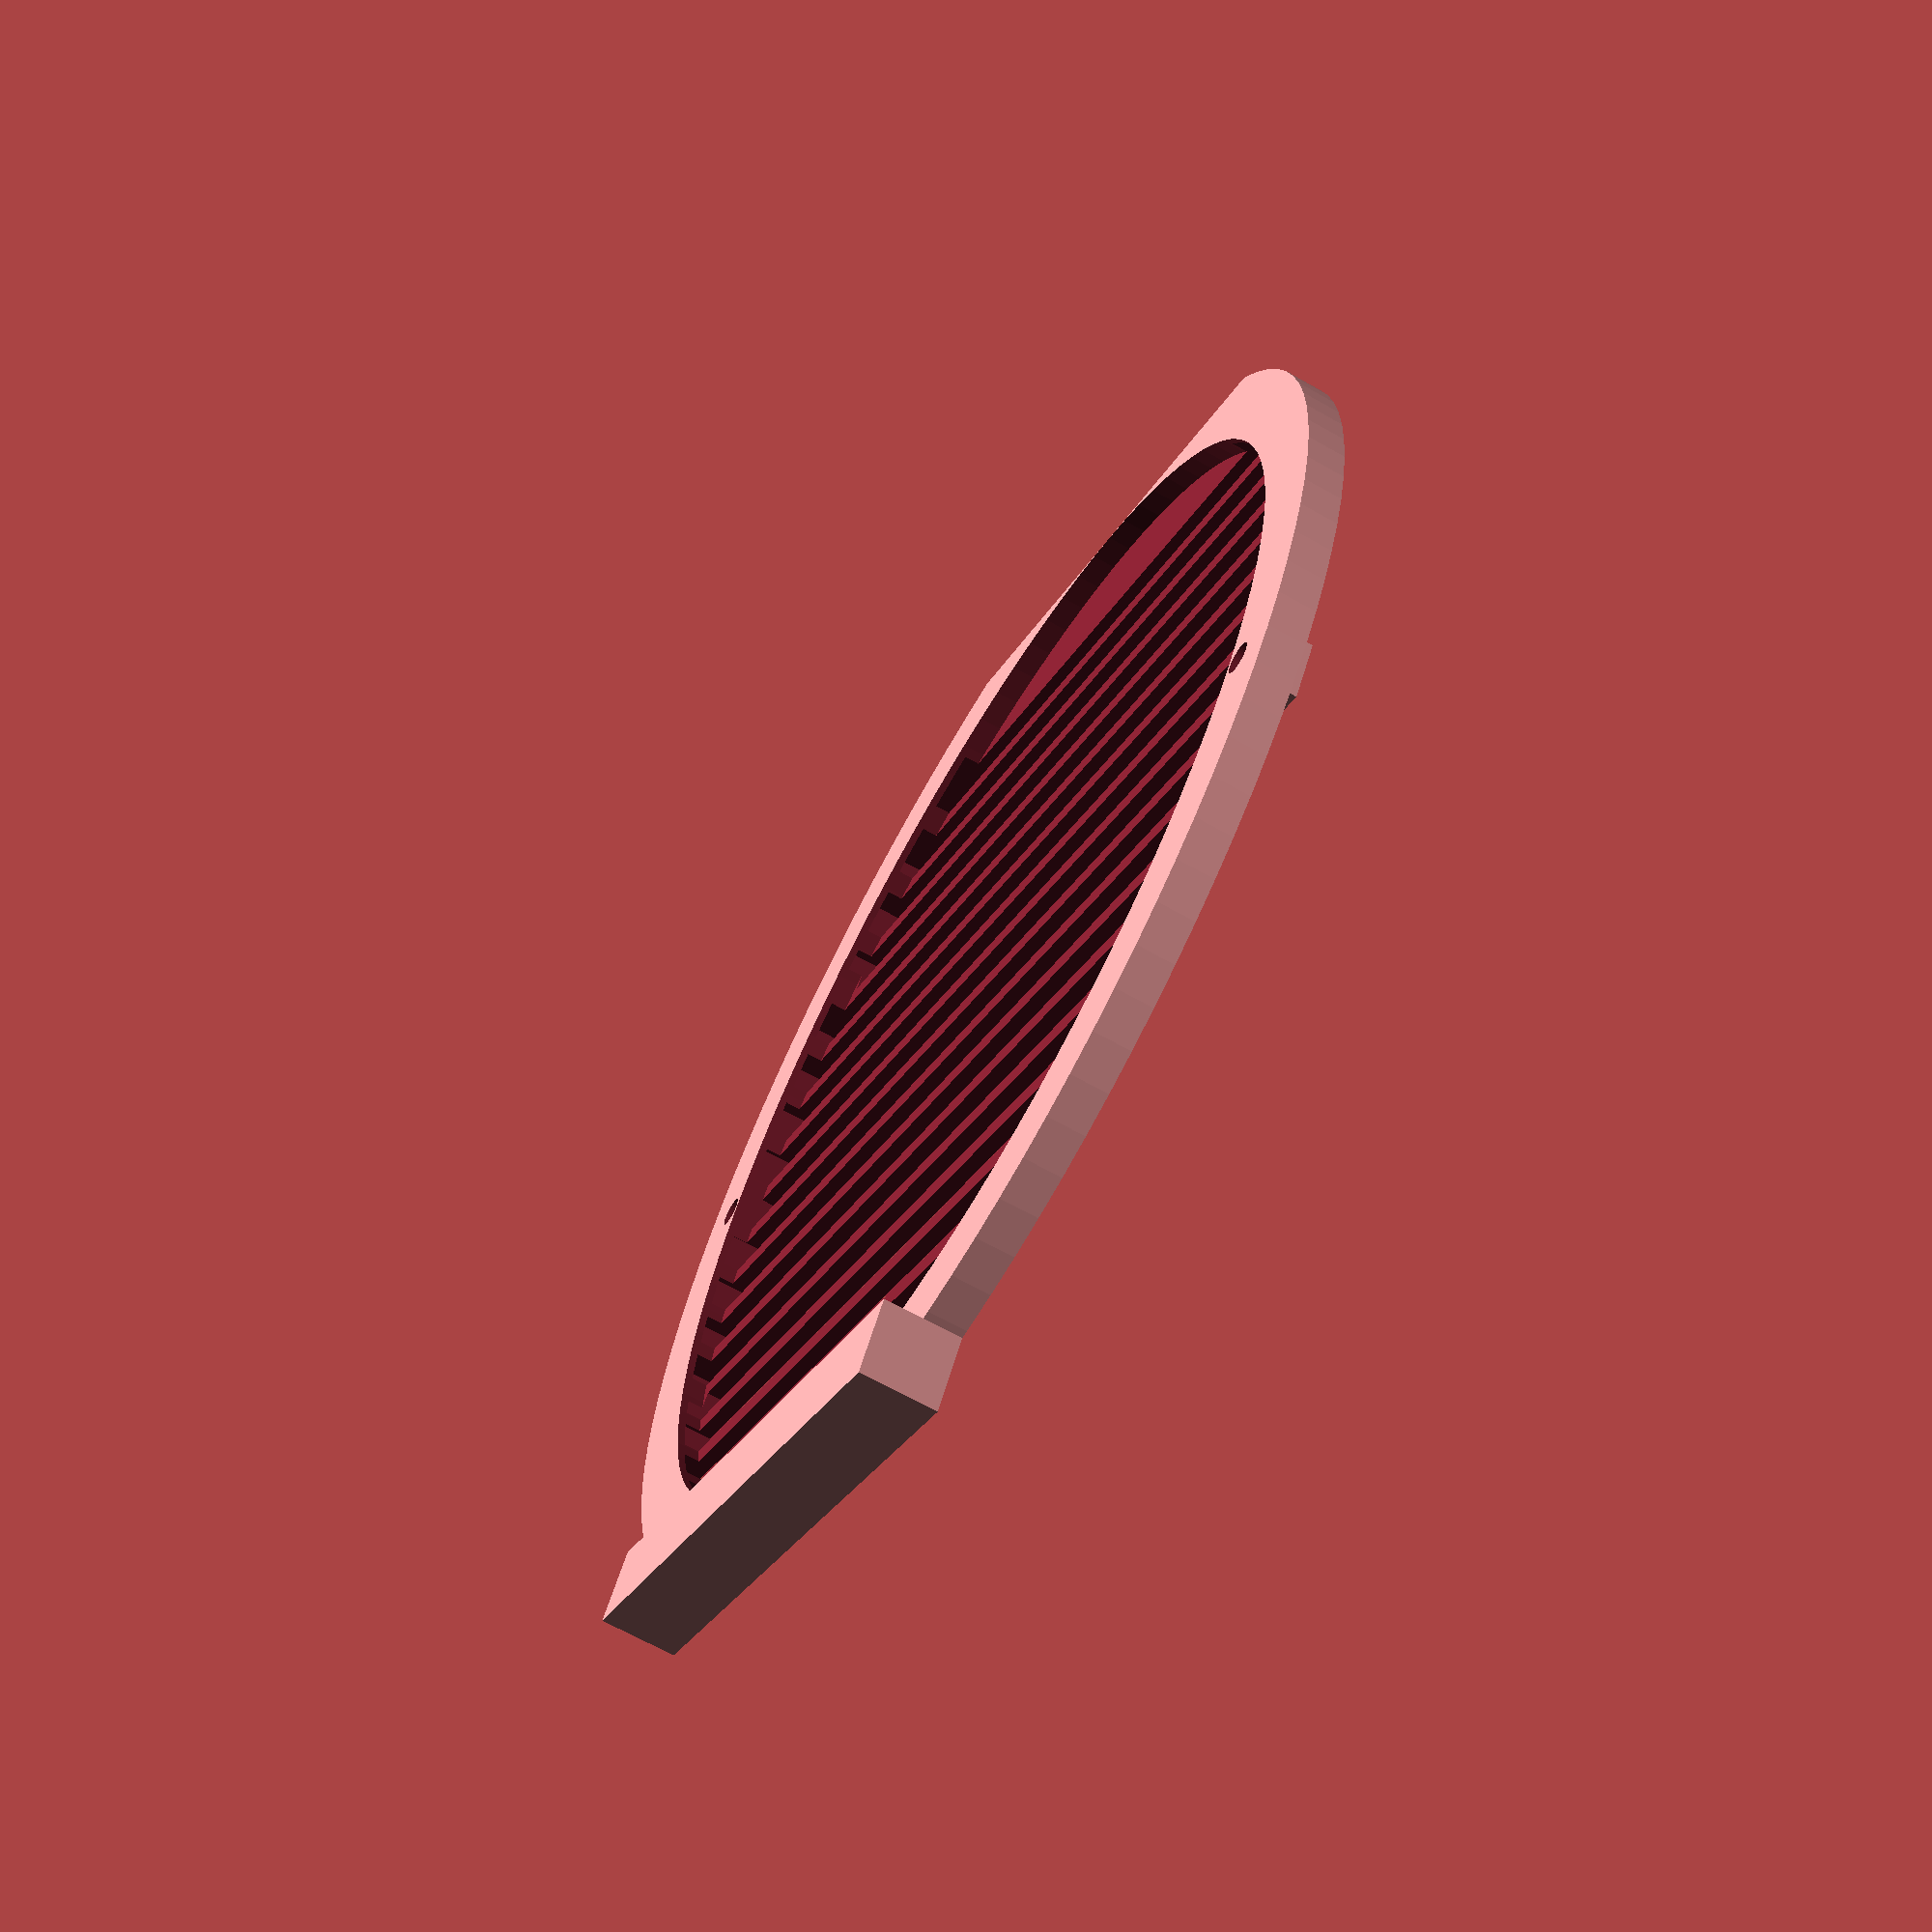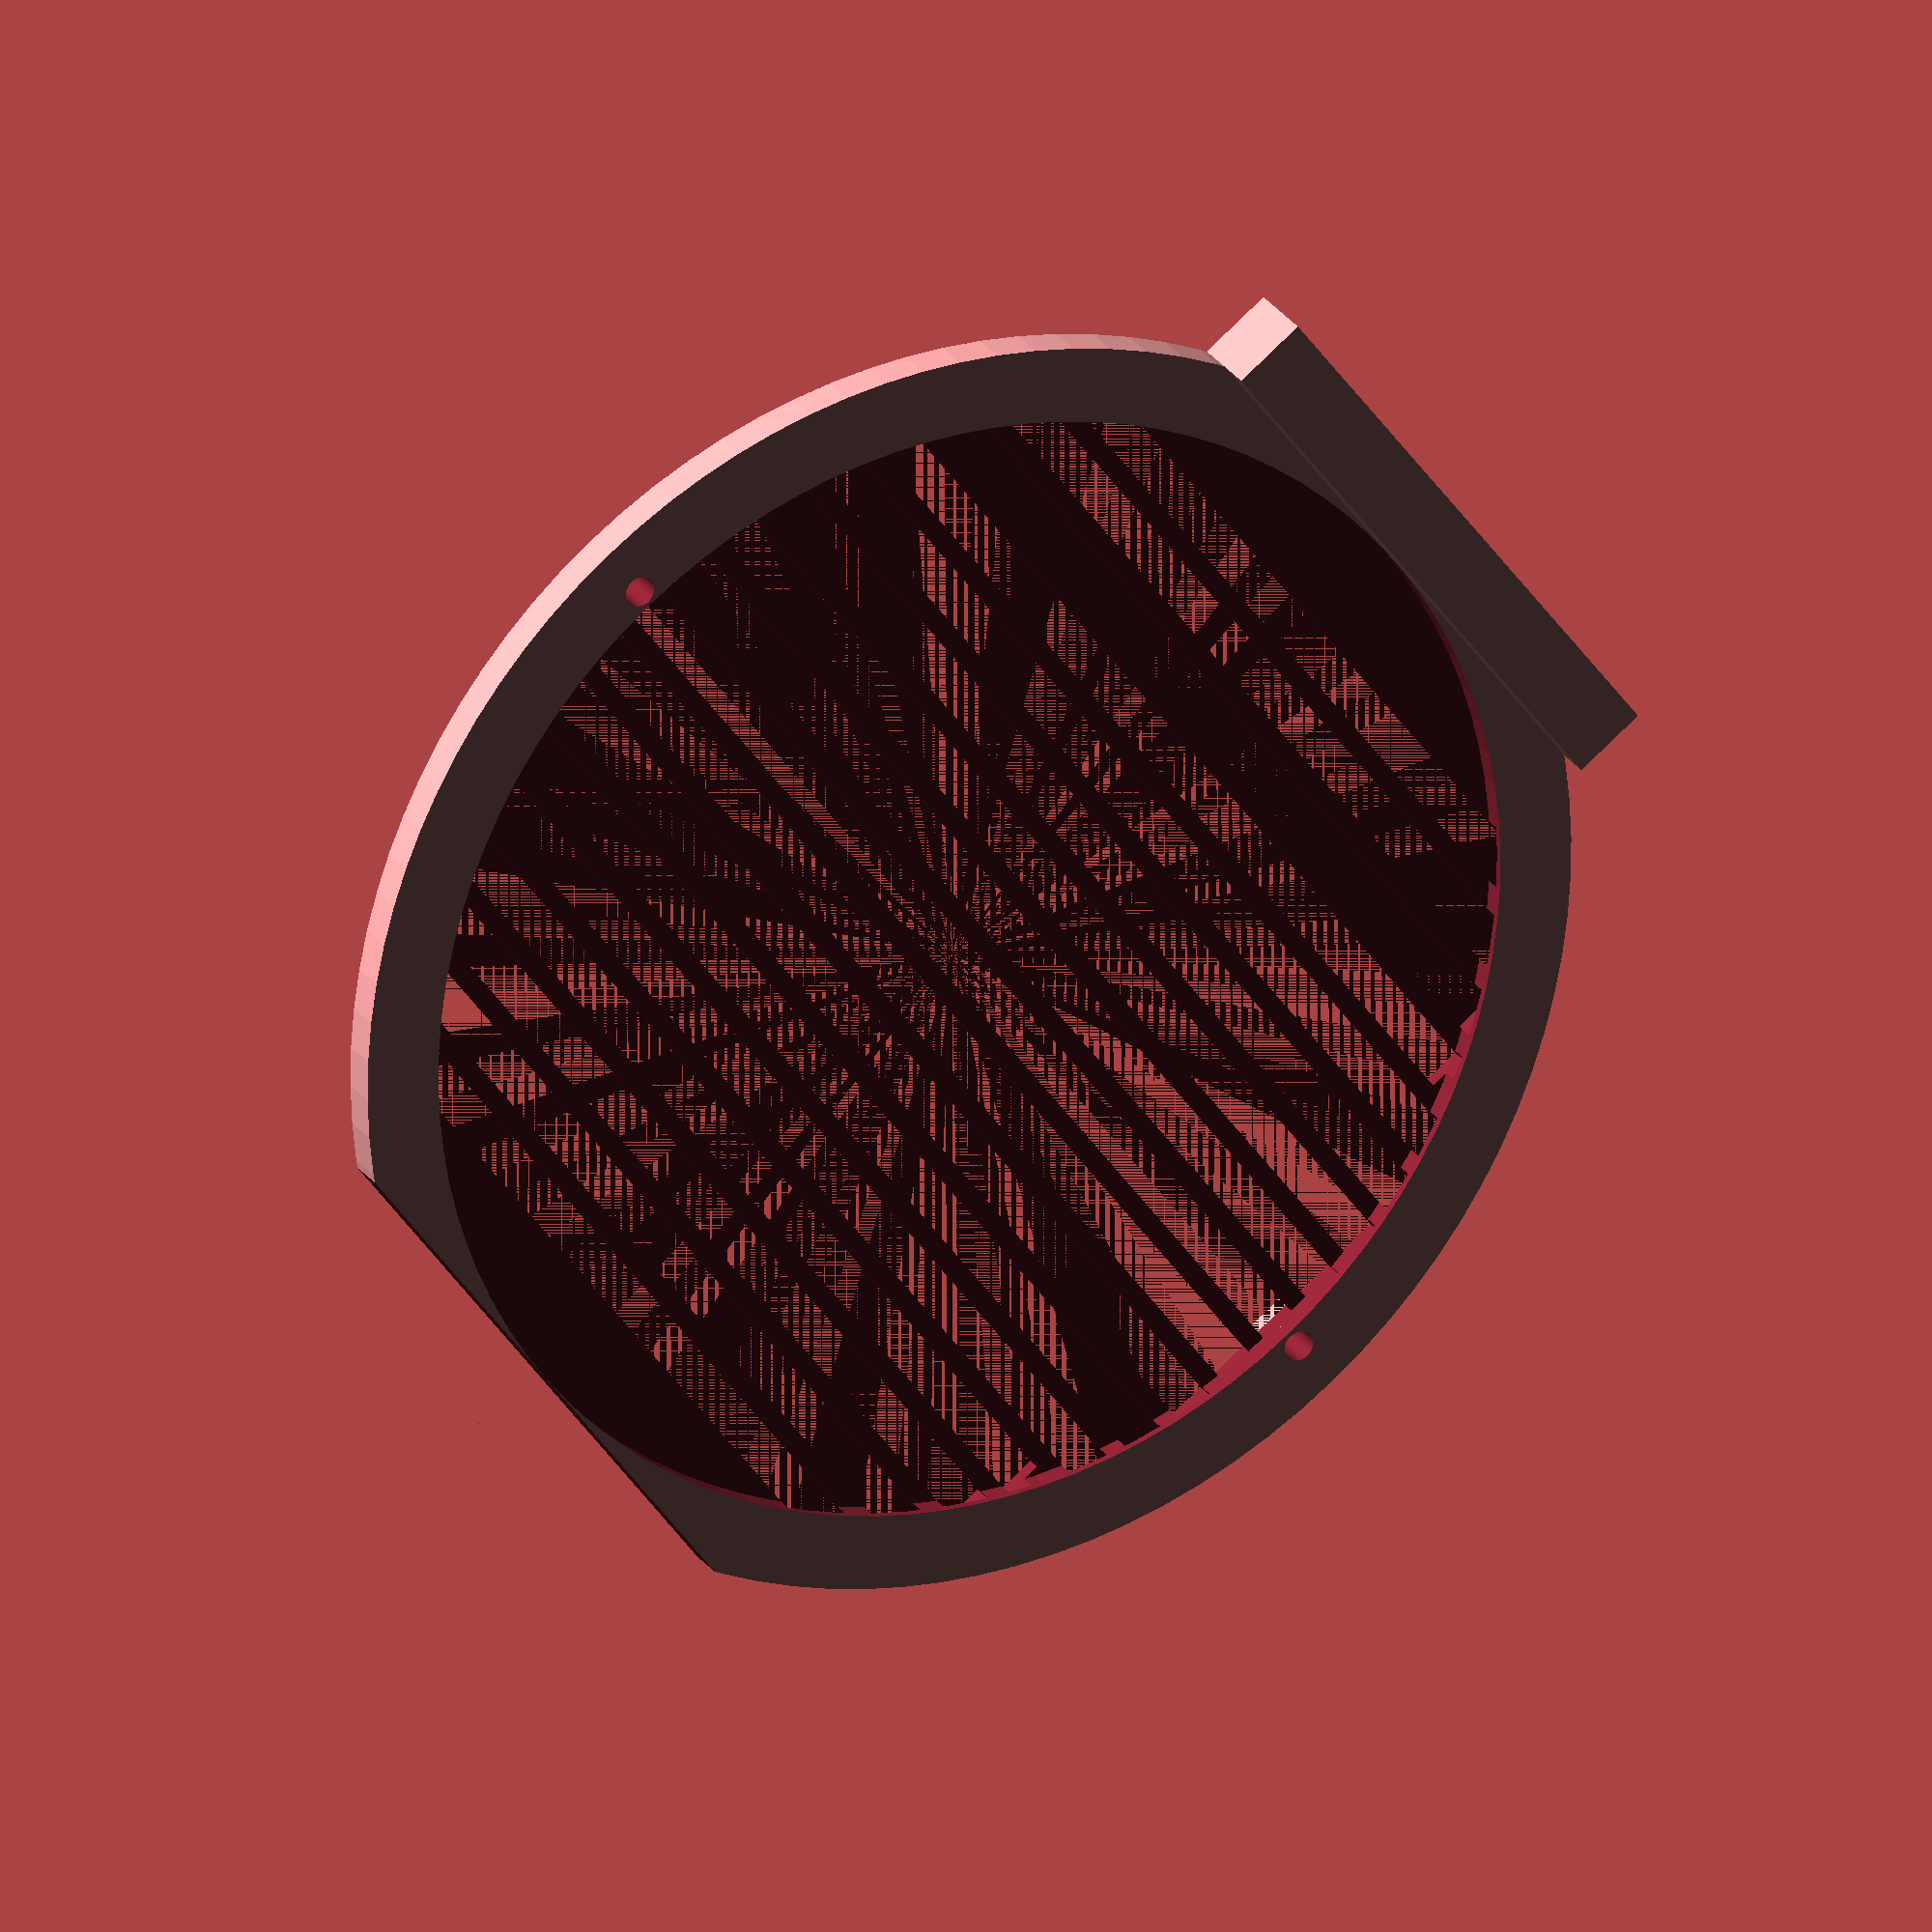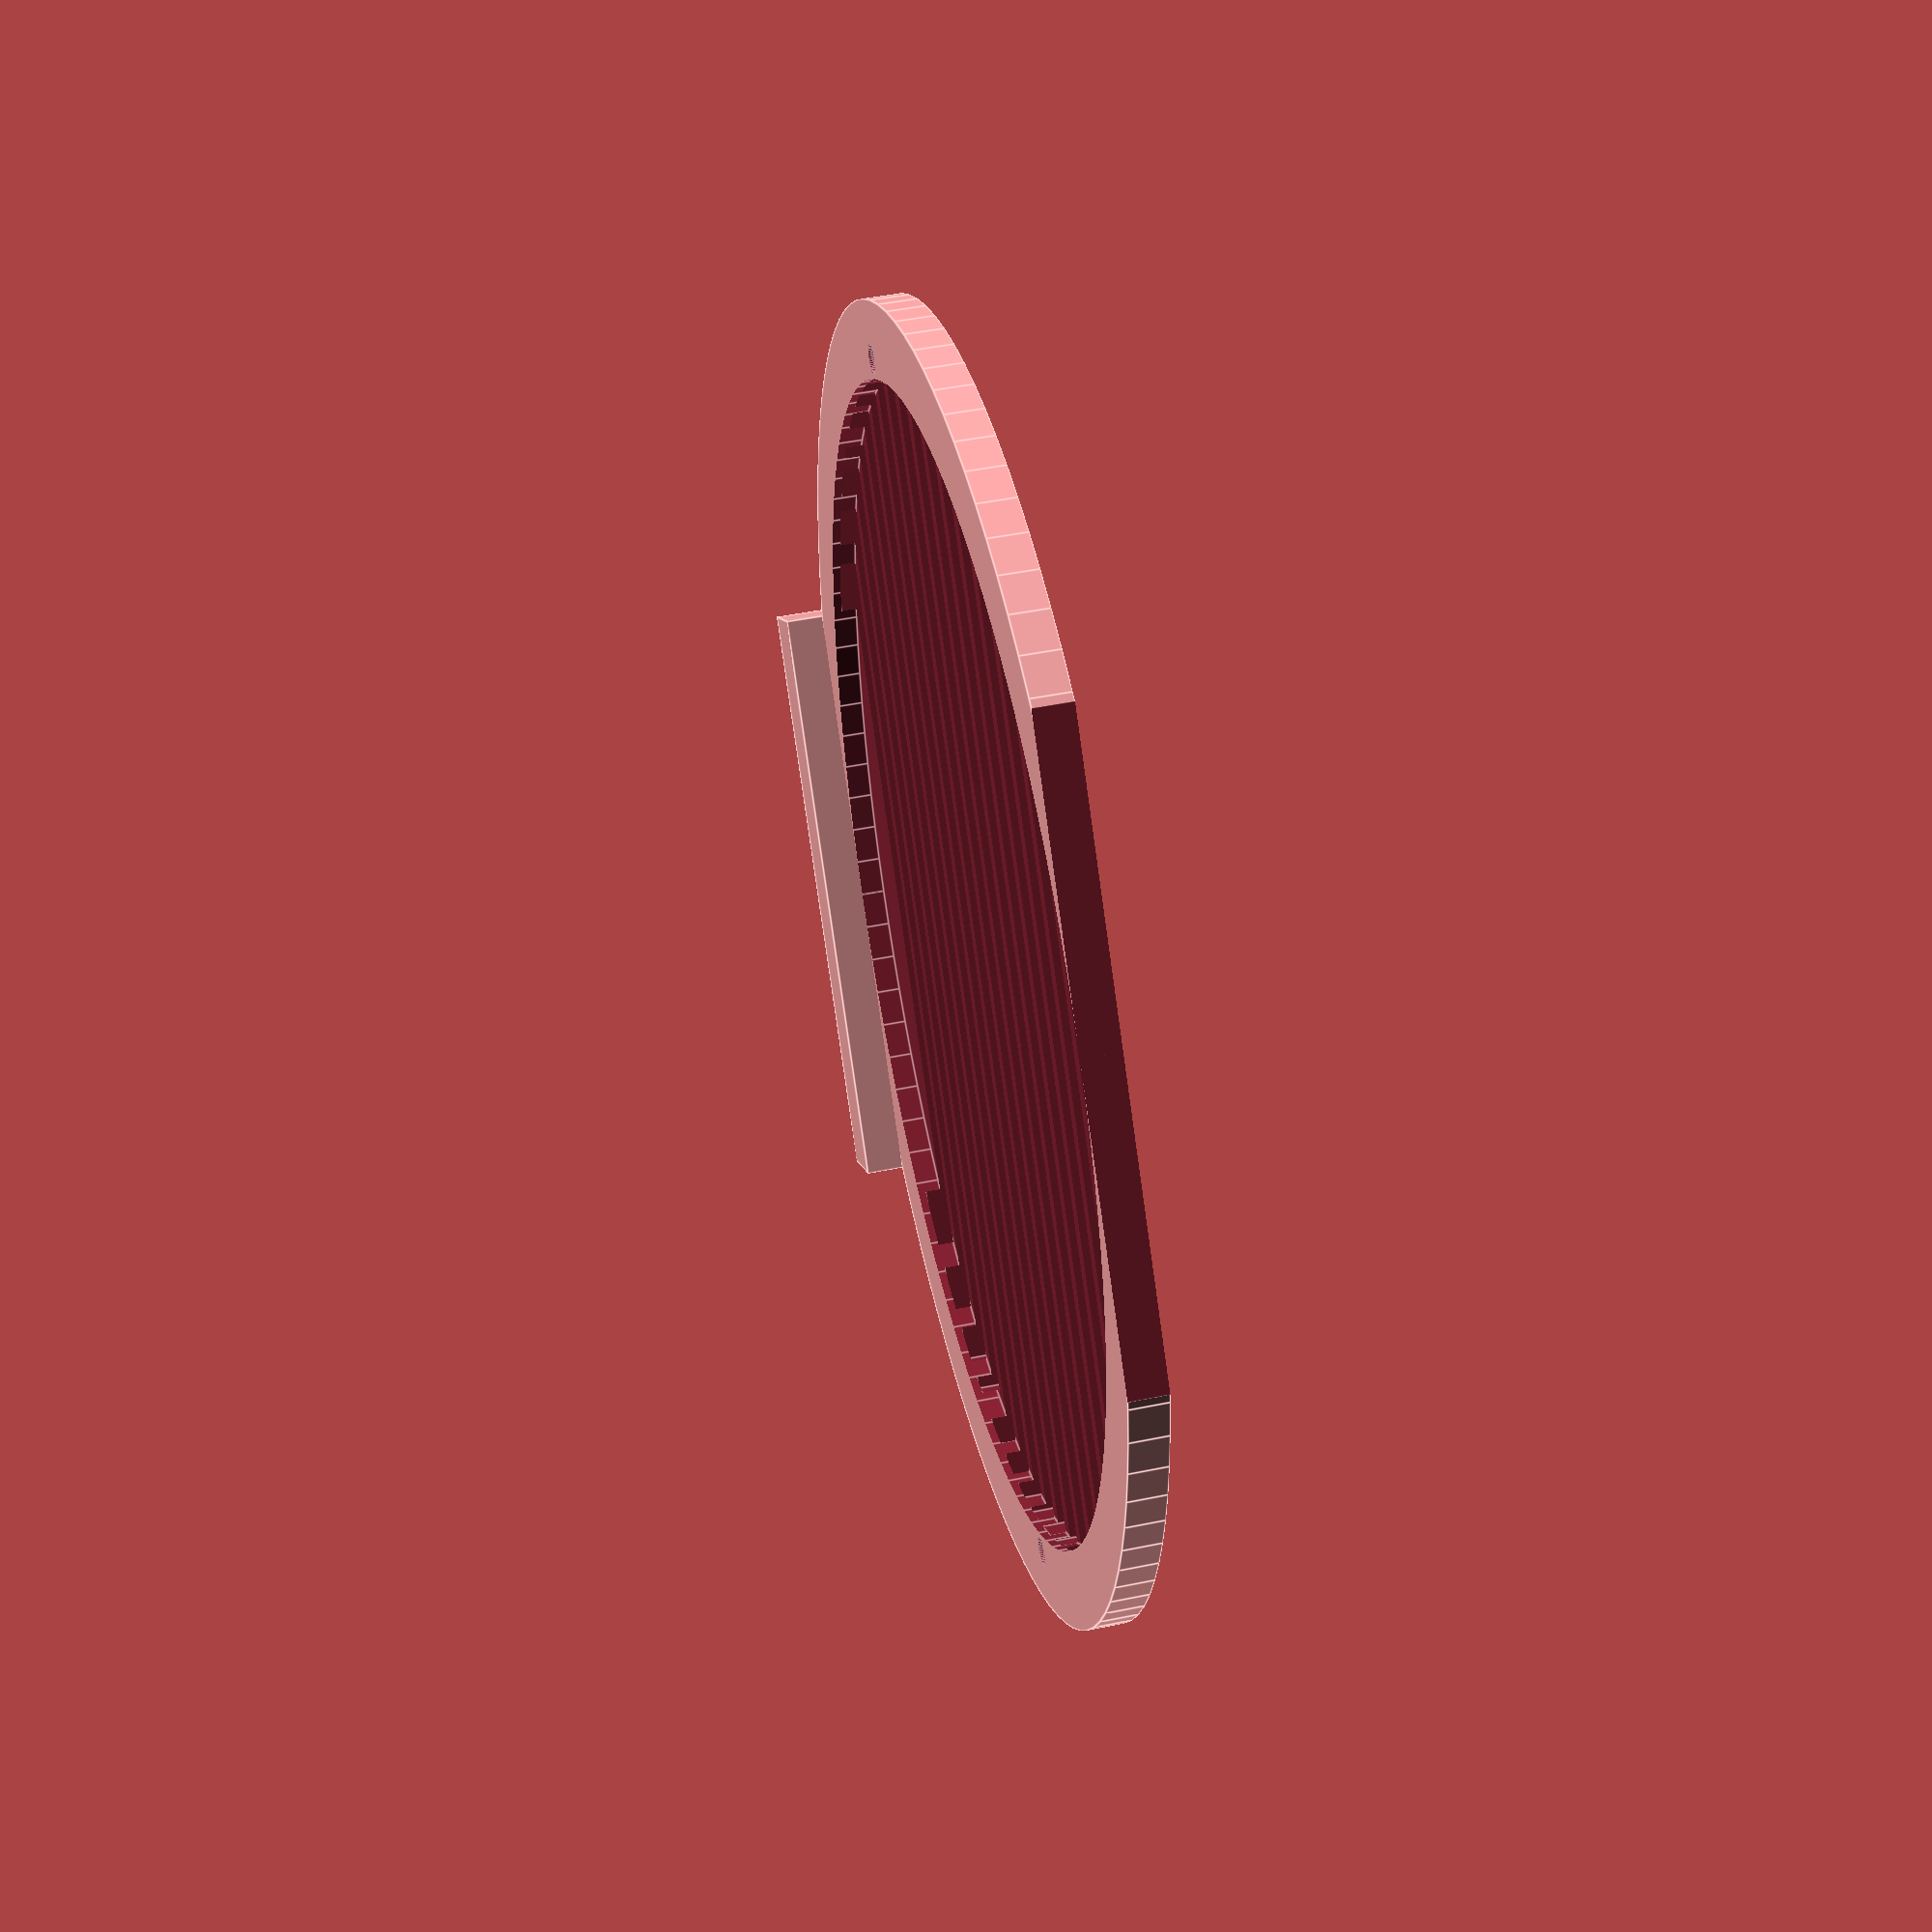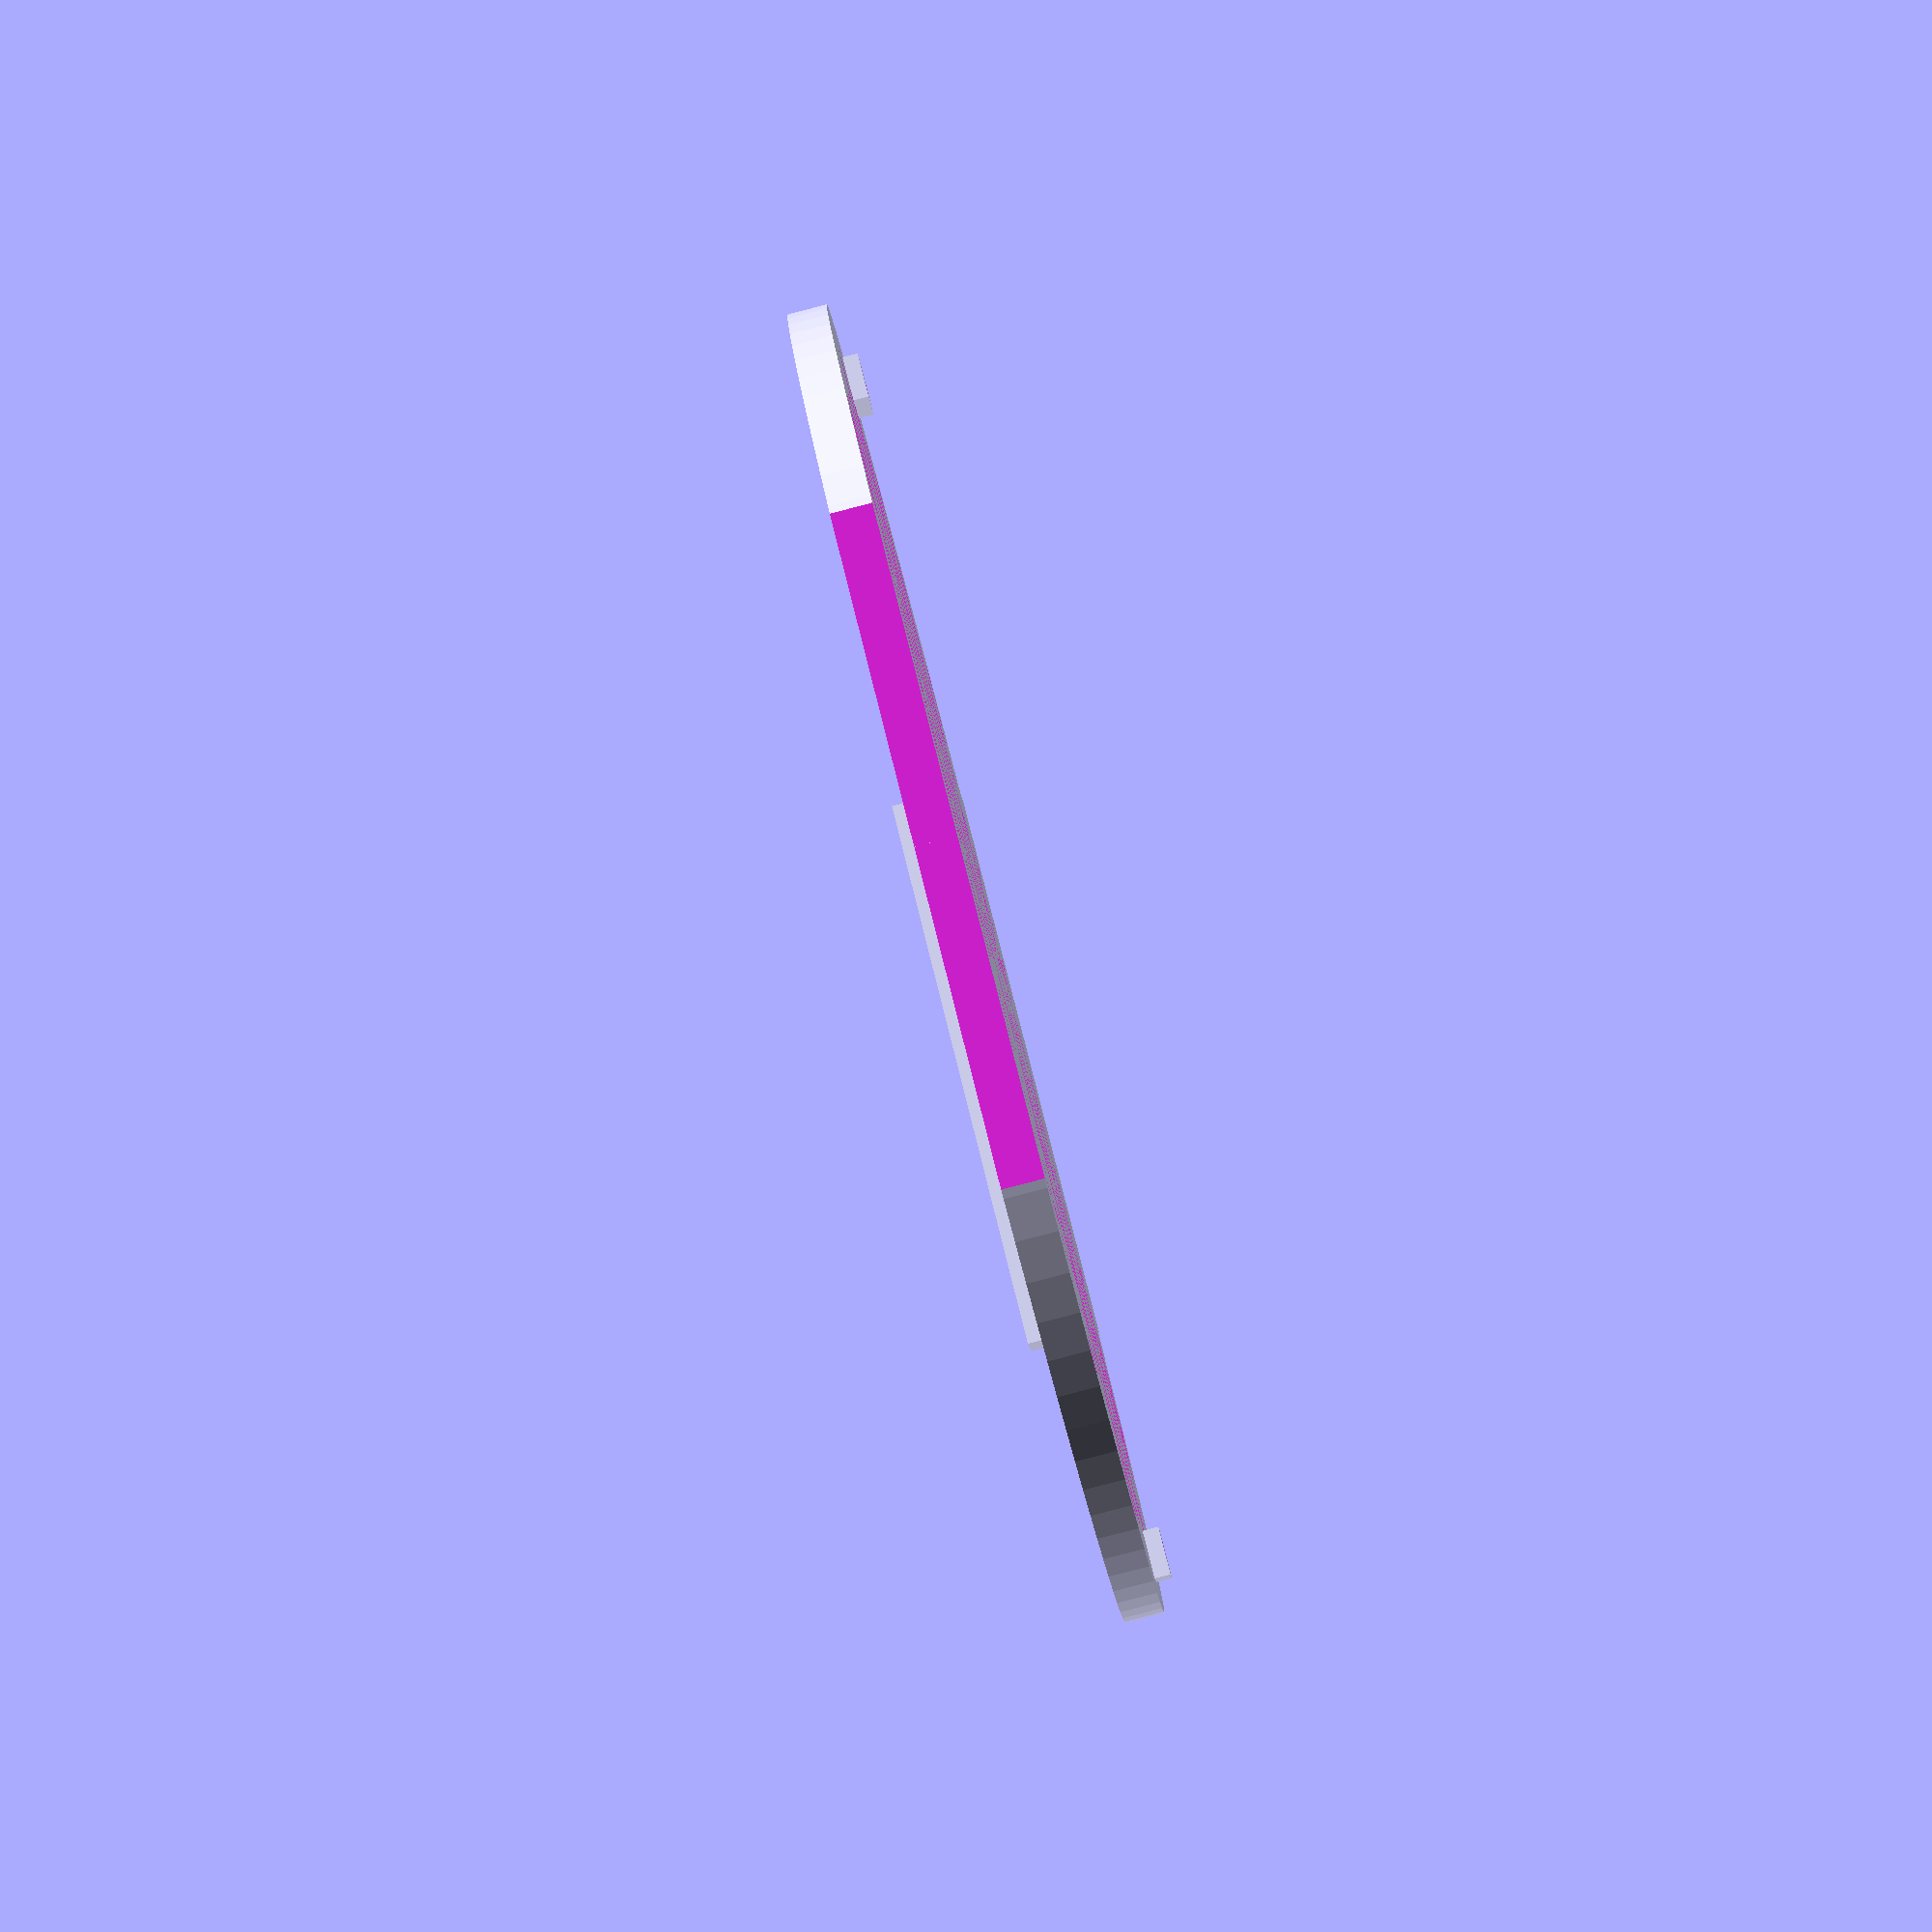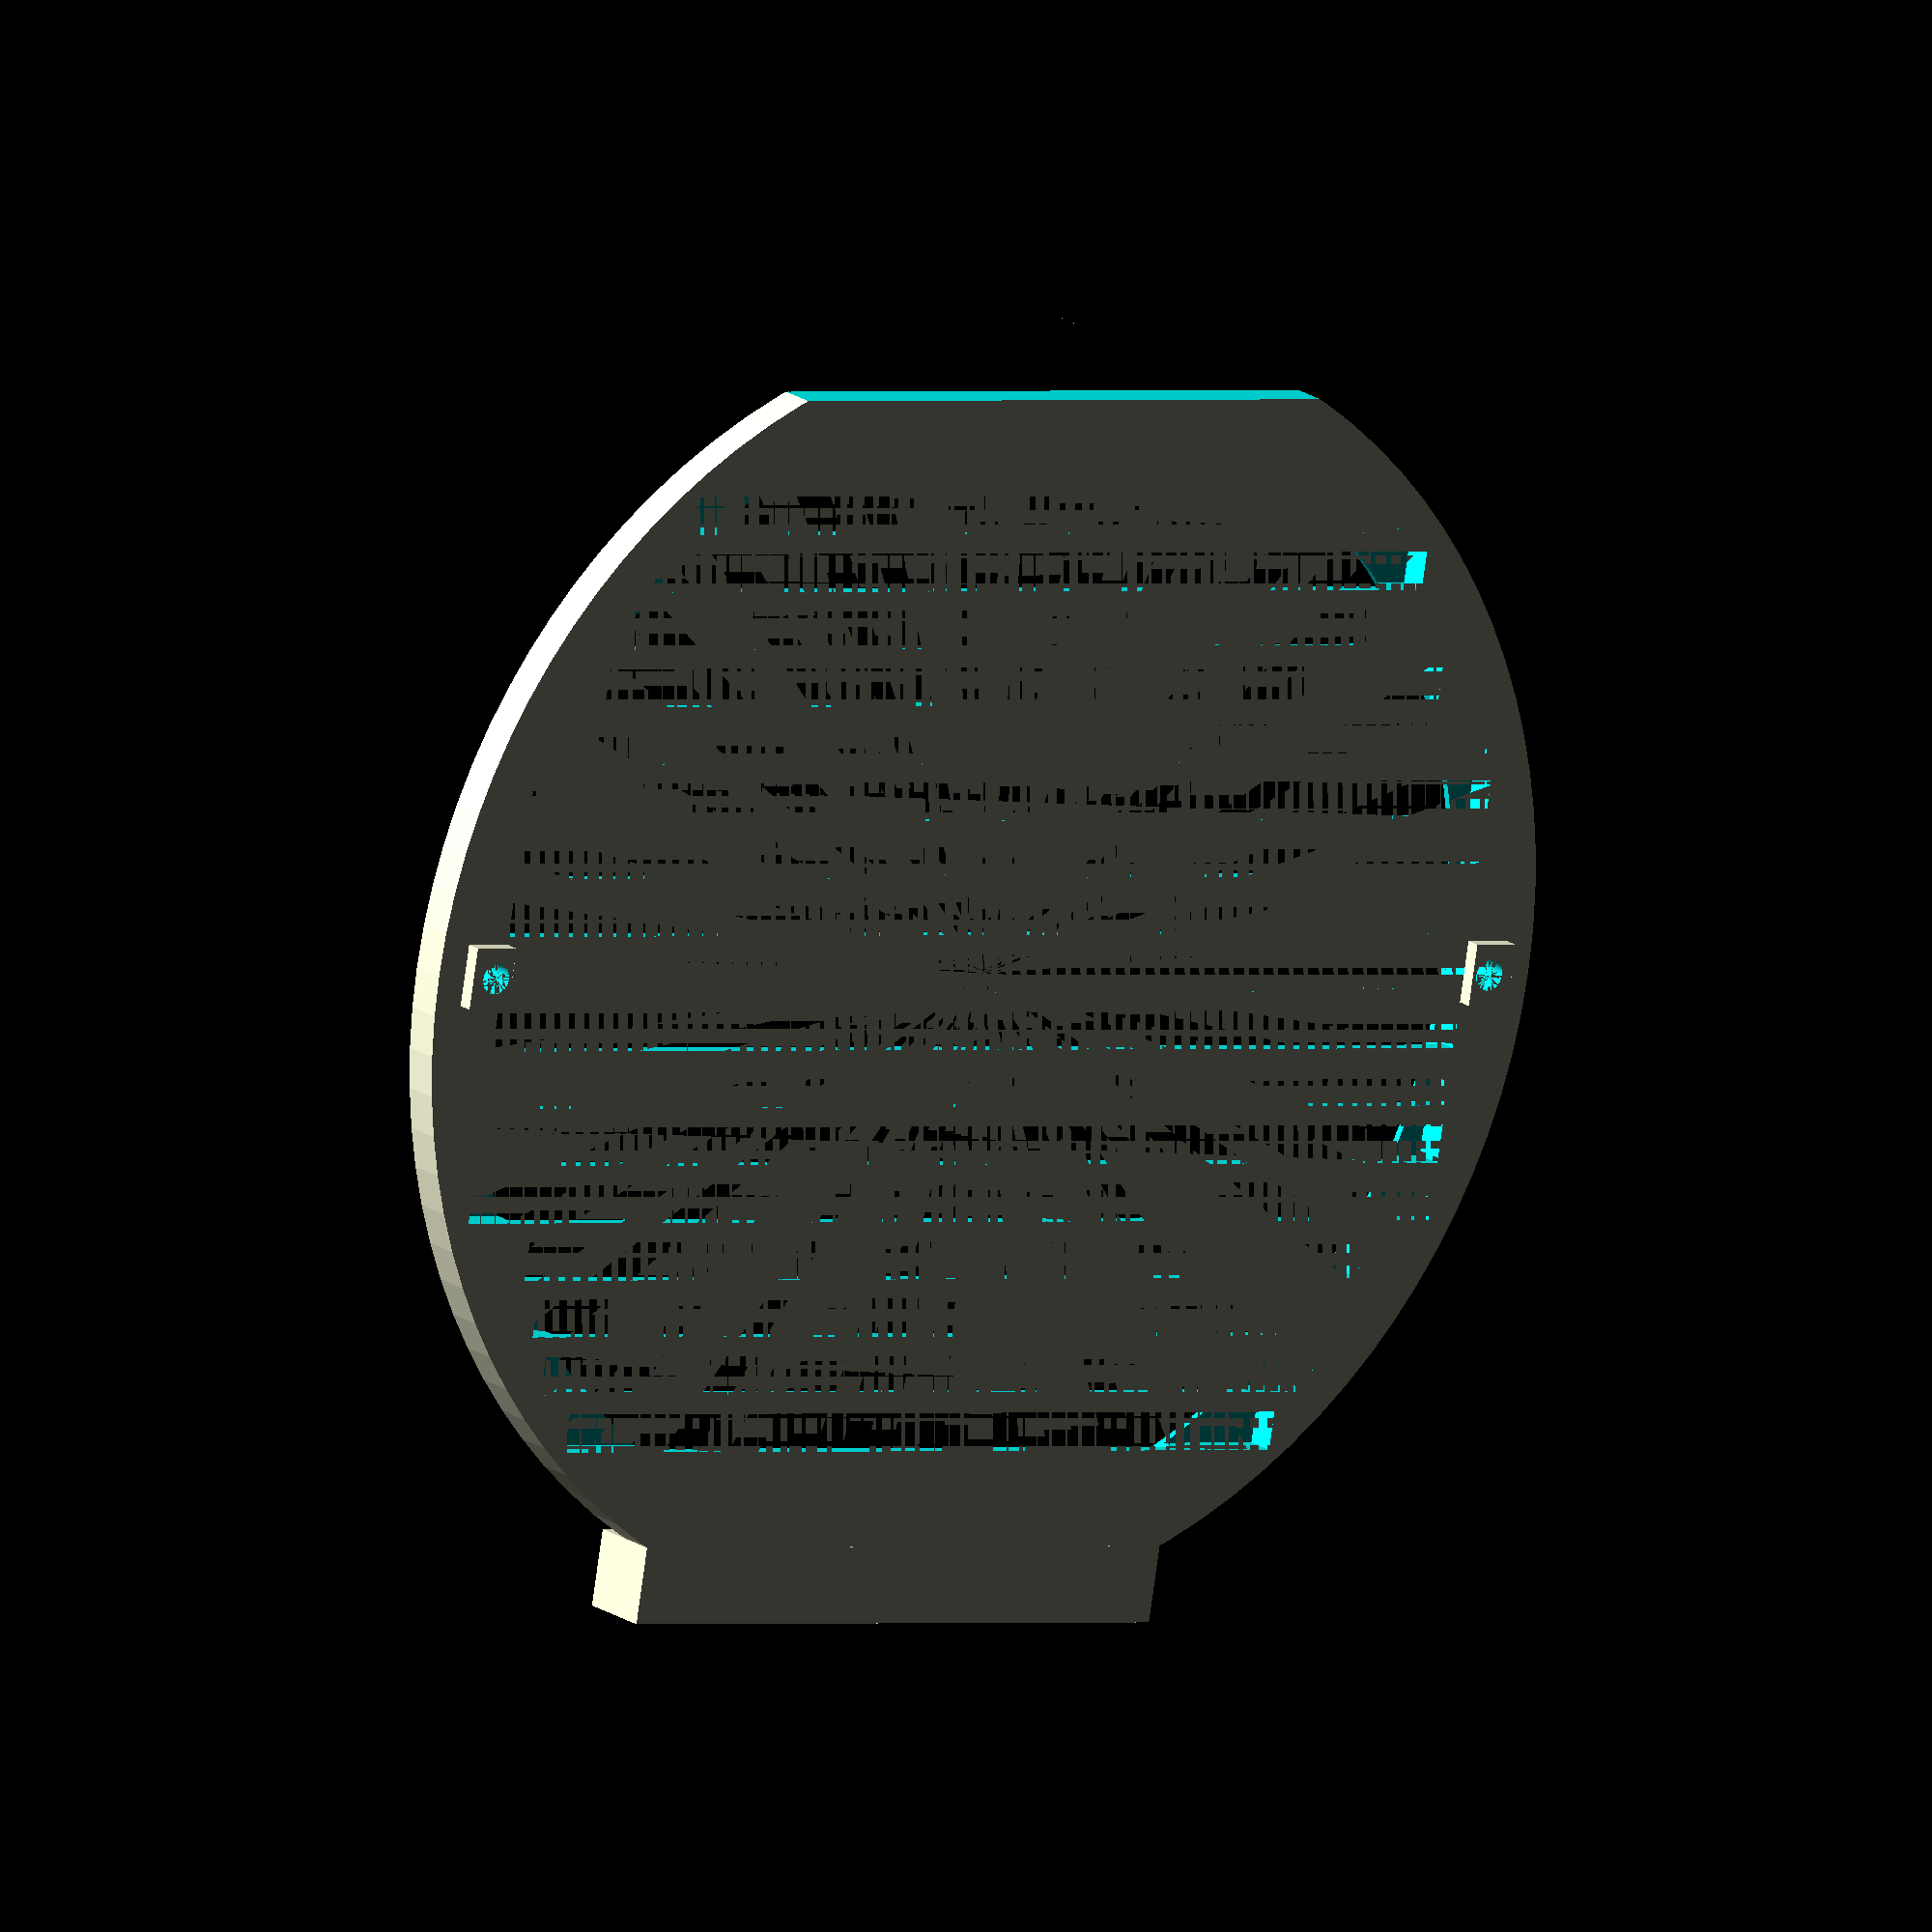
<openscad>
module outerf(){
difference(){ 
cylinder(r=85,$fn=100,h=5);
translate([-40,75,-1])
cube([80,10,8]);
translate([-77.5,0,-2])
cylinder(r=2,$fn=50,h=8);
translate([77.5,0,-2])
cylinder(r=2,$fn=50,h=8);
translate([0,0,1.9])
cylinder(r=75,$fn=100,h=4);
translate([-40,75,-1])
cube([80,10,10]);
    }
}
module box(){
outerf();
translate([-40,-85,0])
cube([80,10,10]);
translate([75,-4,-2])
cube([6,8,5]);
translate([-81,-4,-2])
cube([6,8,5]);}

difference(){
box();

translate([-75,-2.5,0])
cube([150,5,4])  ;  
translate([-75,-10,0])
cube([150,5,4])  ;     
translate([-75,5,0])
cube([150,5,4])  ;     
translate([-75,12.5,0])
cube([150,5,4])  ;     
translate([-75,20,0])
cube([150,5,4])  ;     
translate([-75,27.5,0])
cube([150,5,4])  ;

translate([-65,35,0])
cube([130,5,4])  ;
translate([-62.5,42.5,0])
cube([125,5,4])  ;    
translate([-60,50,0])
cube([120,5,4])  ;
translate([-55,57.5,0])
cube([110,5,4])  ; 
 
translate([-75,-17.5,0])
cube([150,5,4])  ;     
translate([-75,-25,0])
cube([150,5,4])  ;     
translate([-75,-32.5,0])
cube([150,5,4])  ;
 translate([-65,-40,0])
cube([130,5,4])  ;
translate([-62.5,-47.5,0])
cube([125,5,4])  ;    
translate([-60,-55,0])
cube([120,5,4])  ;
translate([-55,-62.5,0])
cube([110,5,4])  ; 
 
translate([-77.5,0,-2])
cylinder(r=2,$fn=50,h=8);
translate([77.5,0,-2])
cylinder(r=2,$fn=50,h=8);}    
</openscad>
<views>
elev=246.7 azim=213.4 roll=119.6 proj=p view=wireframe
elev=155.4 azim=53.1 roll=205.9 proj=o view=solid
elev=314.0 azim=52.8 roll=76.7 proj=p view=edges
elev=266.0 azim=345.1 roll=75.5 proj=p view=wireframe
elev=343.2 azim=350.5 roll=145.6 proj=o view=solid
</views>
